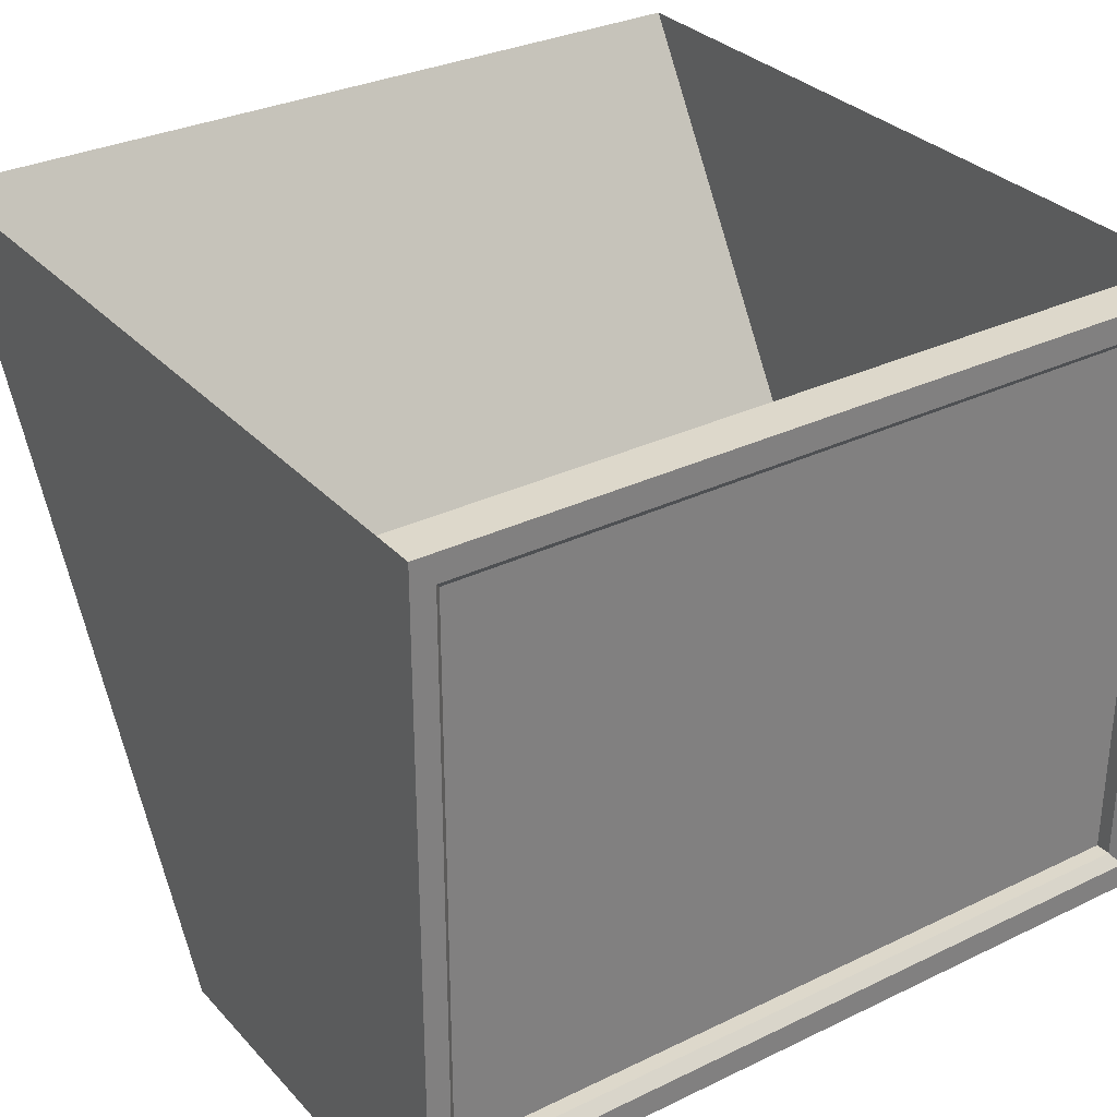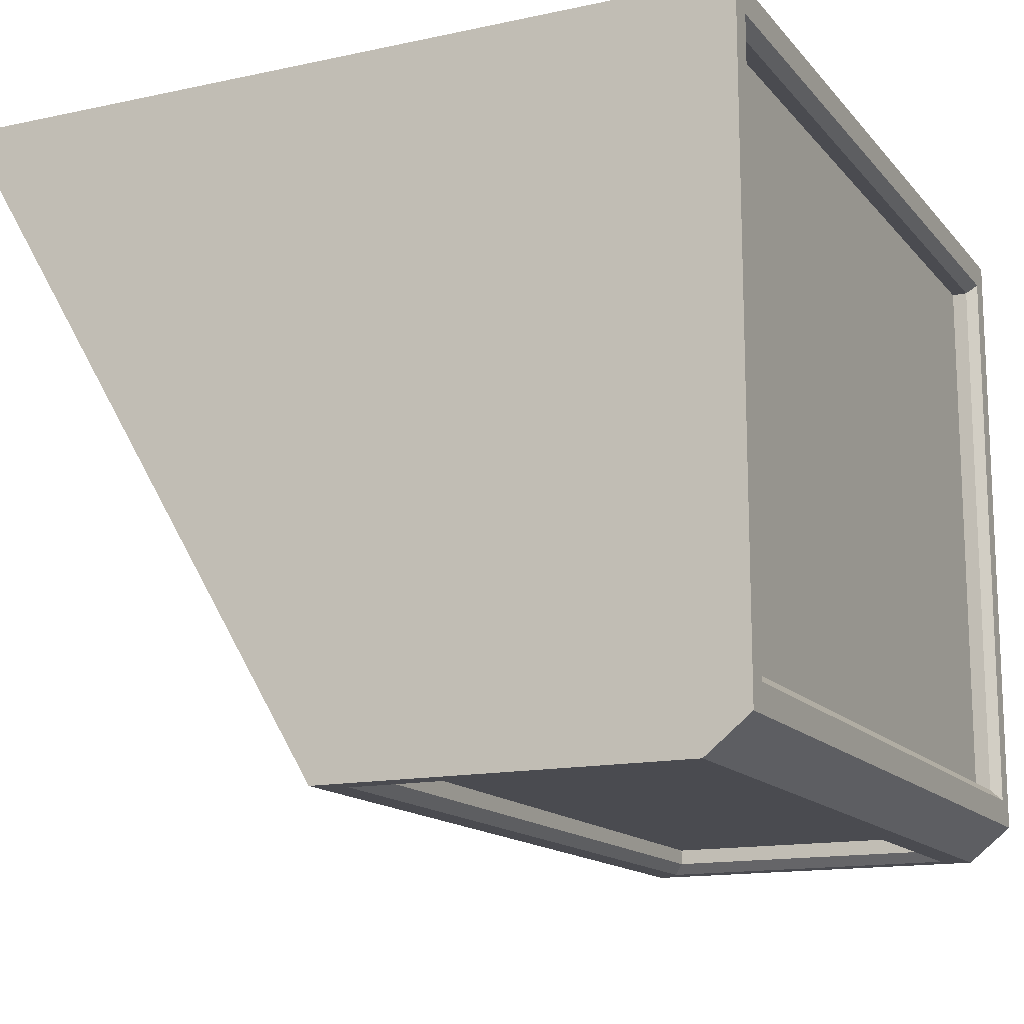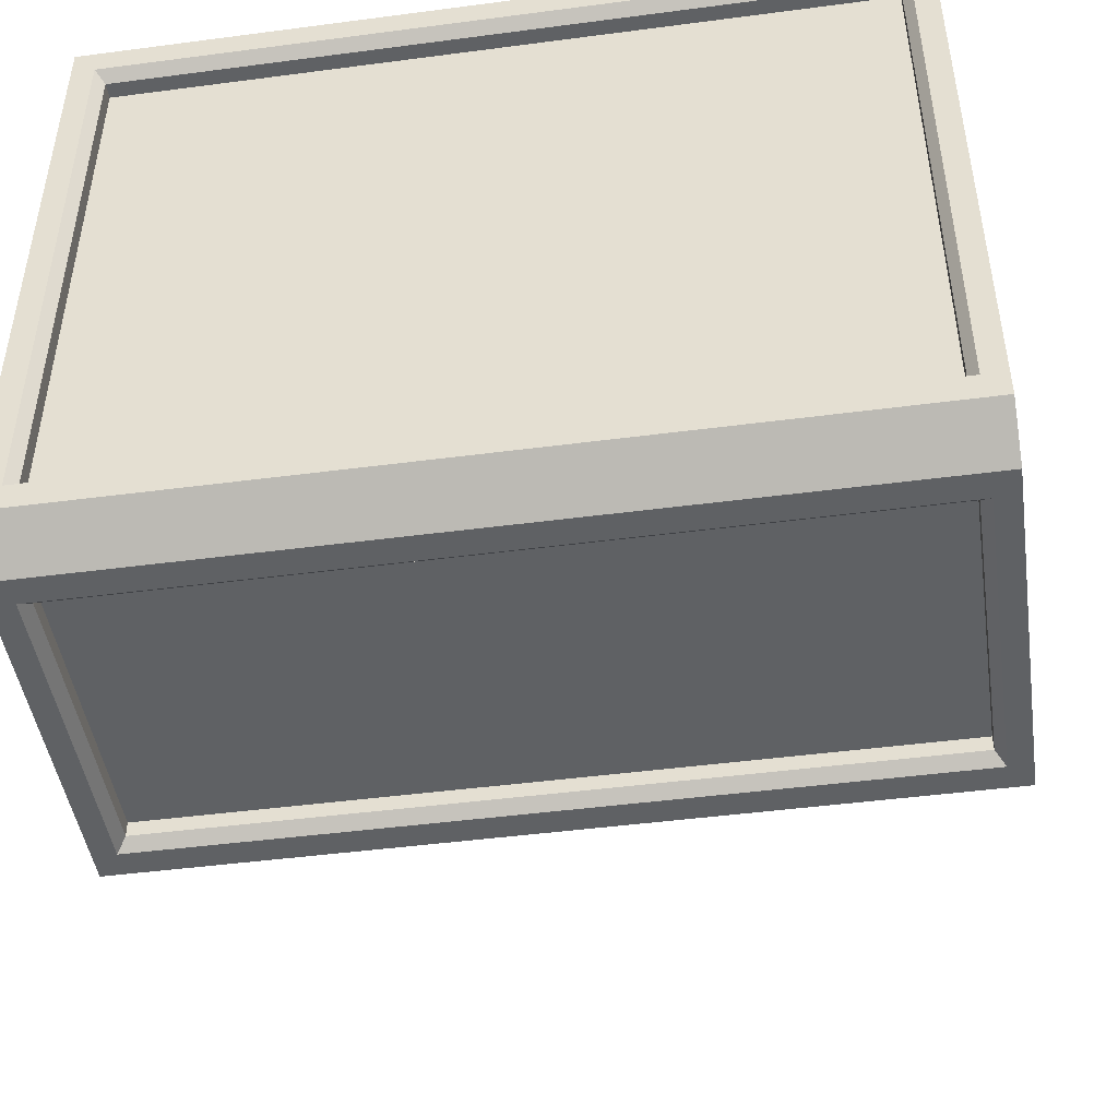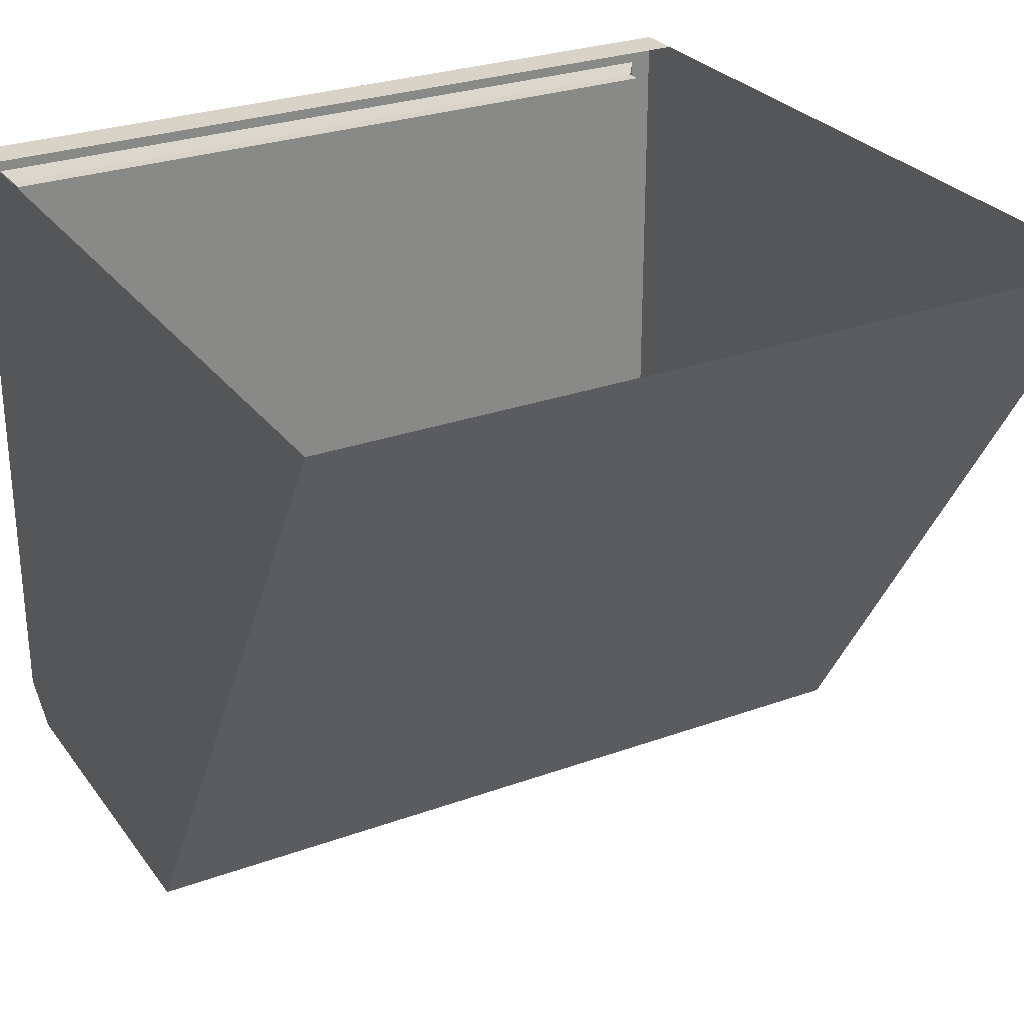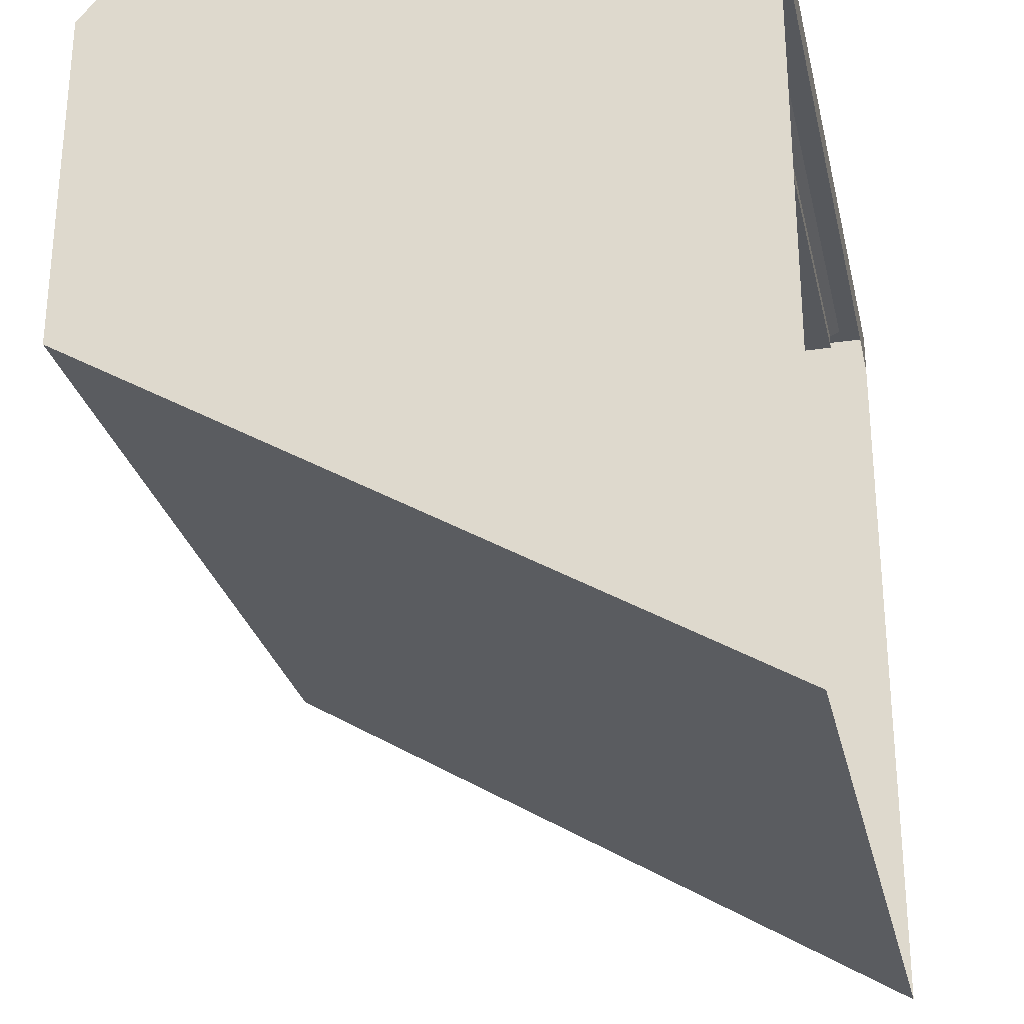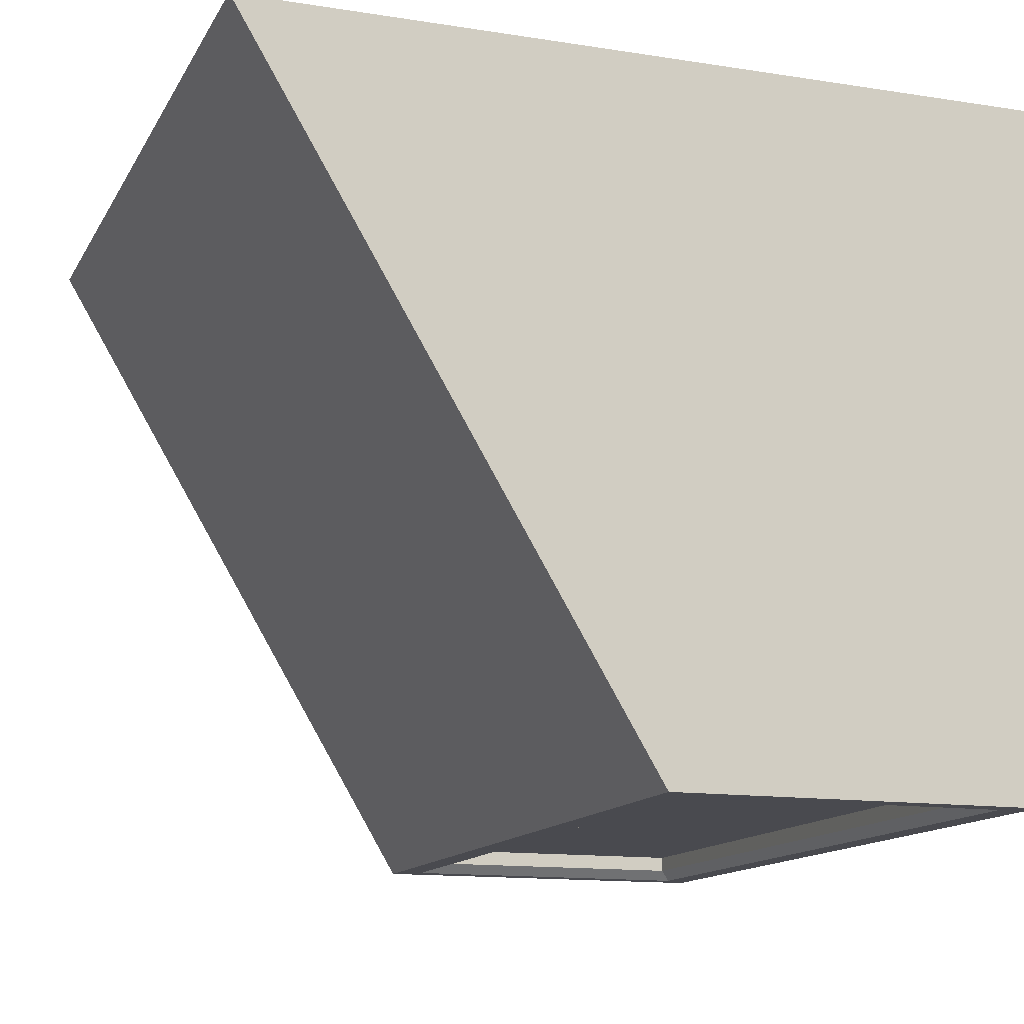
<metadata>
{"format":"obj","ext":"obj","renderer":"f3d","projection":"perspective","resolution":1024,"background":"white","views":[{"elev":31.2,"azim":145.5,"up":"+Z"},{"elev":-14.5,"azim":115.2,"up":"+Z"},{"elev":-46.4,"azim":-171.5,"up":"+Z"},{"elev":27.8,"azim":-28.9,"up":"+Z"},{"elev":-27.9,"azim":-77.4,"up":"+Y"},{"elev":-13.5,"azim":70.5,"up":"+Z"}]}
</metadata>
<code>
o tank_3d.002
v 11.9 12.77 -80.85
v -11.9 12.77 -80.85
v -11.9 12.77 -62.89
v 11.9 12.77 -62.89
v 12.91 12.19 -61.7
v 12.91 -12.05 -61.7
v 12.91 0.7179 -83.17
v 12.91 12.19 -83.17
v 11.9 11 -82.35
v 11.9 1.908 -82.35
v -11.9 1.908 -82.35
v -11.9 11 -82.35
v -12.91 12.19 -61.7
v -12.91 12.19 -83.17
v -12.91 0.7179 -83.17
v -12.91 -12.05 -61.7
v 12.91 13.6 -61.7
v -12.91 13.6 -61.7
v 12.91 13.6 -82.04
v -12.91 13.6 -82.04
v 12.19 13.6 -62.55
v -12.19 13.6 -62.55
v 12.19 13.6 -81.19
v -12.19 13.6 -81.19
v -12.19 1.568 -83.17
v 12.19 1.568 -83.17
v -12.19 11.34 -83.17
v 12.19 11.34 -83.17
v -11.9 13.26 -62.89
v 11.9 13.26 -62.89
v 11.9 13.26 -80.85
v -11.9 13.26 -80.85
v 11.9 1.908 -82.83
v -11.9 1.908 -82.83
v -11.9 11 -82.83
v 11.9 11 -82.83
f 1 2 3 4
f 5 6 7 8
f 9 10 11 12
f 13 14 15 16
f 16 15 7 6
f 13 5 17 18
f 5 8 19 17
f 8 14 20 19
f 14 13 18 20
f 21 22 18 17
f 23 21 17 19
f 24 23 19 20
f 22 24 20 18
f 25 26 7 15
f 27 25 15 14
f 28 27 14 8
f 26 28 8 7
f 4 3 29 30
f 1 4 30 31
f 2 1 31 32
f 3 2 32 29
f 11 10 33 34
f 12 11 34 35
f 9 12 35 36
f 10 9 36 33
f 21 30 29 22
f 23 31 30 21
f 24 32 31 23
f 22 29 32 24
f 25 34 33 26
f 27 35 34 25
f 28 36 35 27
f 26 33 36 28

</code>
